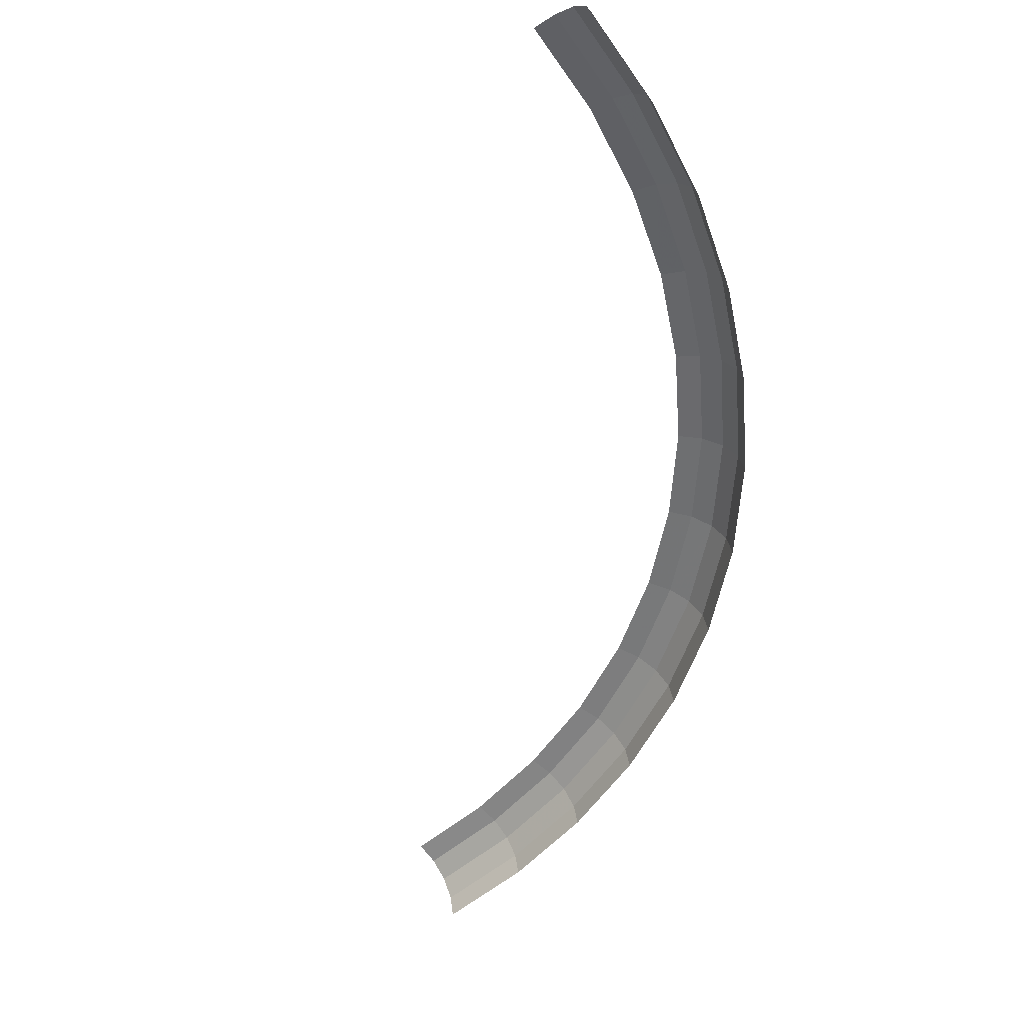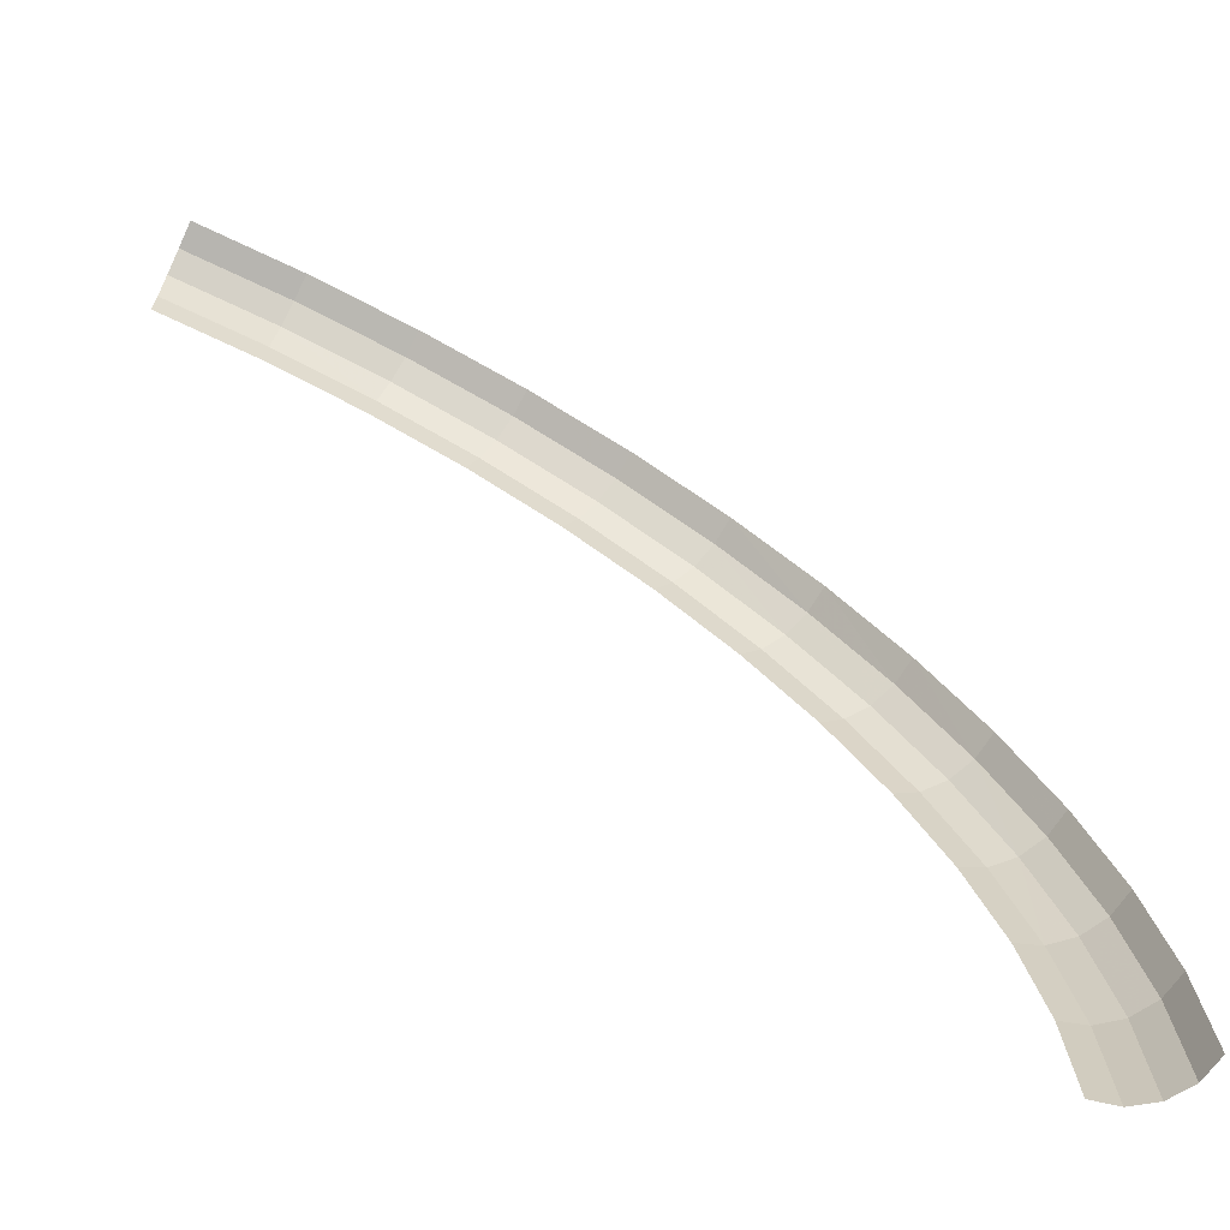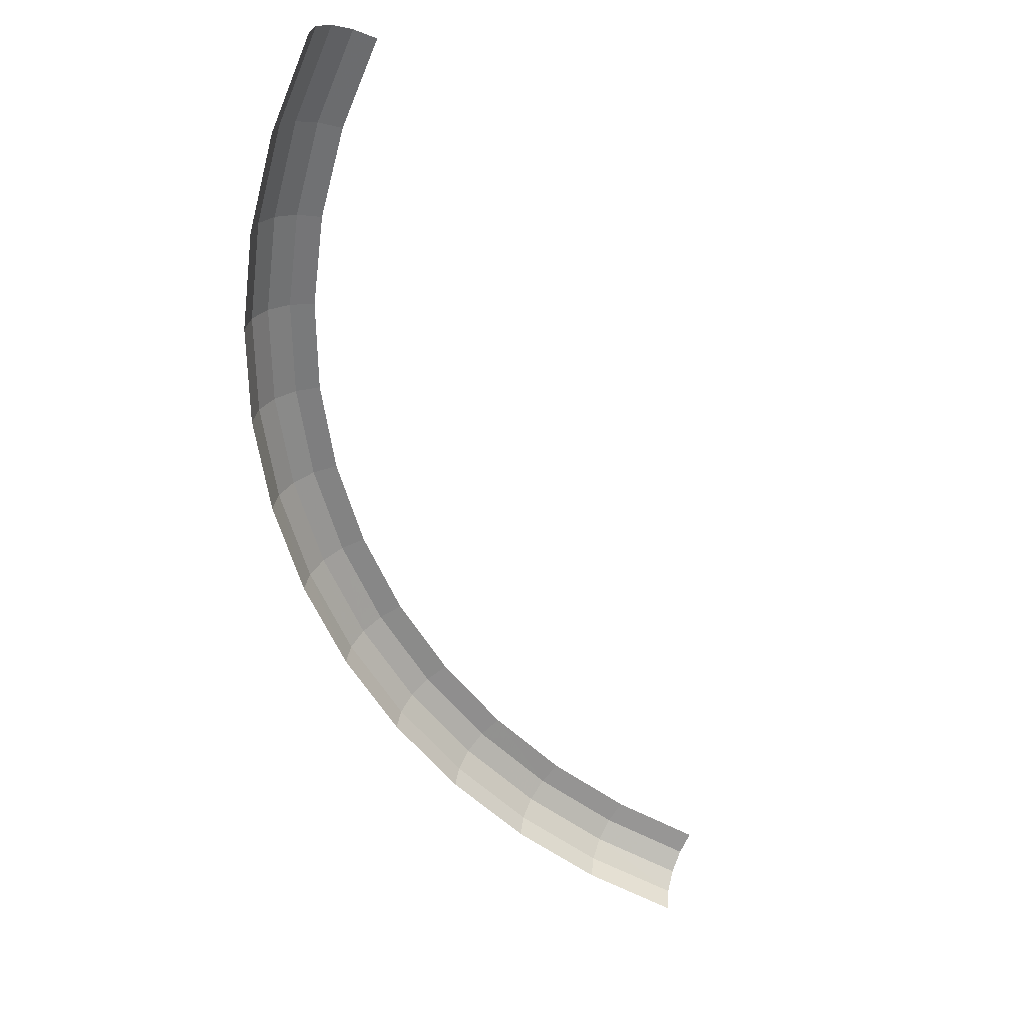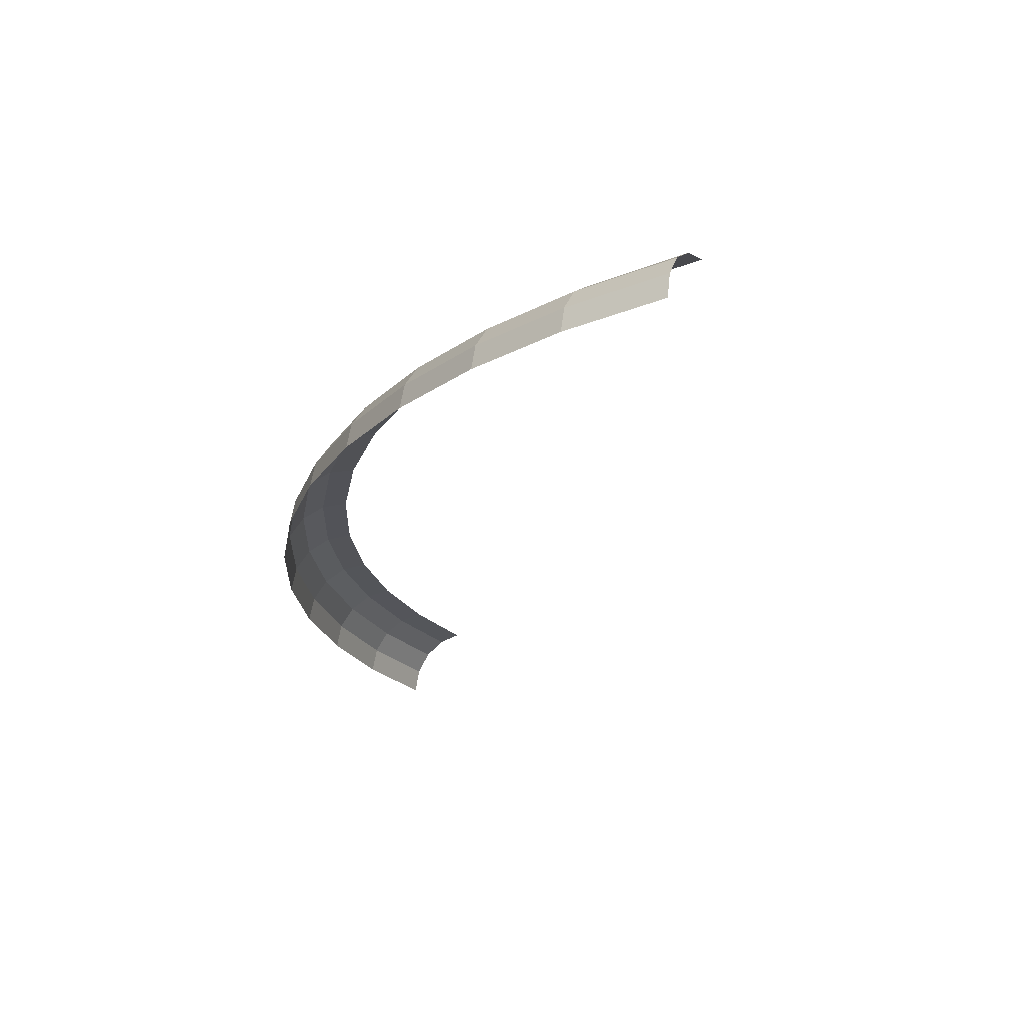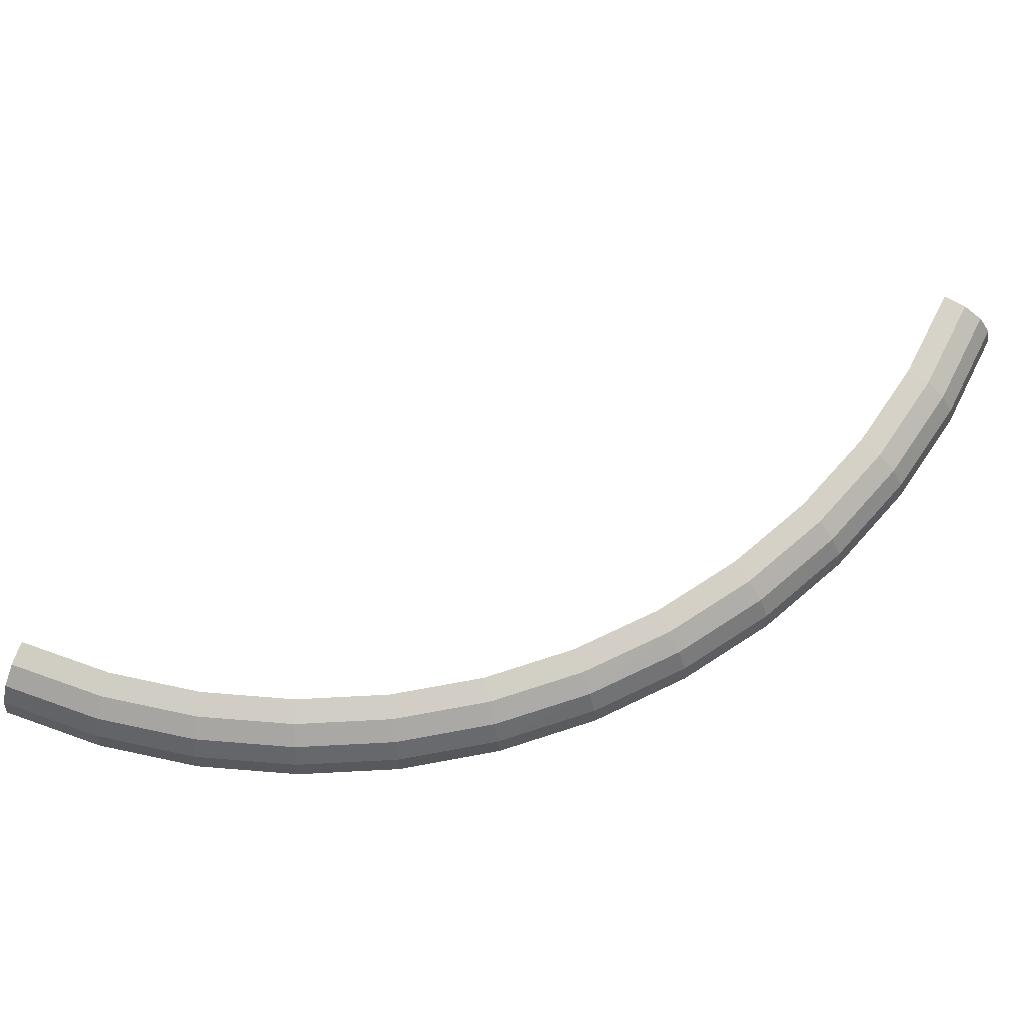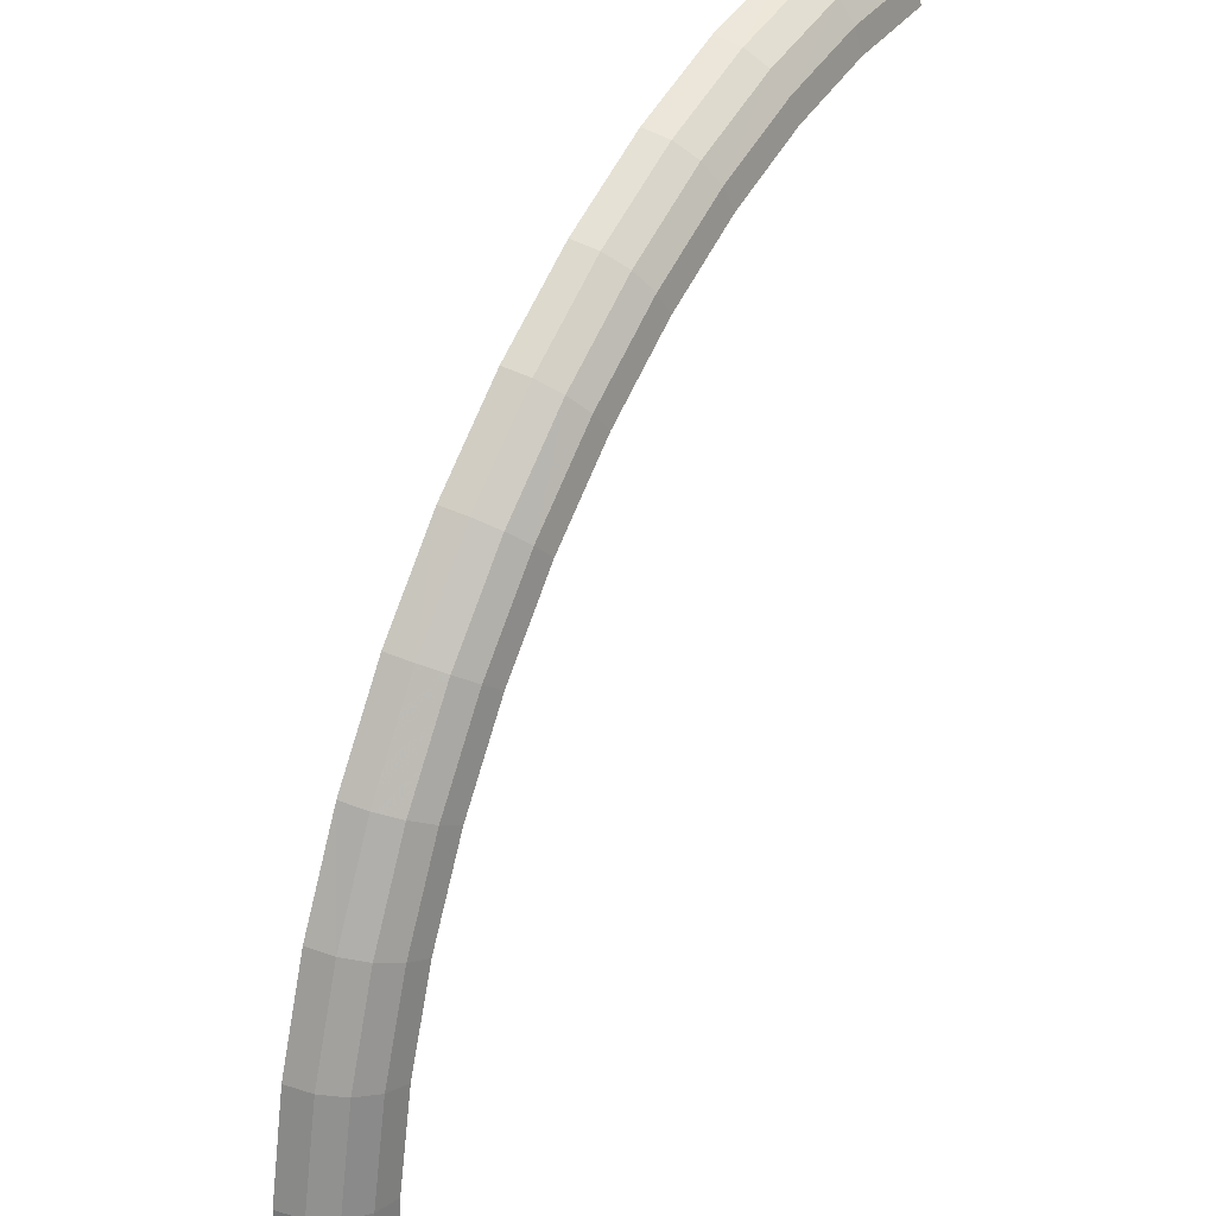
<metadata>
{"format":"obj","ext":"obj","renderer":"f3d","projection":"perspective","resolution":1024,"background":"white","views":[{"elev":-55.8,"azim":-52.2,"up":"+Y"},{"elev":-68.9,"azim":-24.5,"up":"+Z"},{"elev":-57.6,"azim":154.0,"up":"+Y"},{"elev":-21.5,"azim":122.2,"up":"+Y"},{"elev":71.6,"azim":23.3,"up":"+Y"},{"elev":33.7,"azim":121.9,"up":"+Z"}]}
</metadata>
<code>
v 0.05402 0.001665 0
v 0.05355 0.001665 0.00705
v 0.05389 0 0.007095
v 0.05435 0 0
v 0.05307 0.003075 0
v 0.05262 0.003075 0.00693
v 0.05355 0.001665 0.00705
v 0.05402 0.001665 0
v 0.05167 0.004015 0
v 0.05122 0.004015 0.006745
v 0.05262 0.003075 0.00693
v 0.05307 0.003075 0
v 0.05 0.00435 0
v 0.04957 0.00435 0.006525
v 0.05122 0.004015 0.006745
v 0.05167 0.004015 0
v 0.05355 0.001665 0.00705
v 0.05217 0.001665 0.01398
v 0.05249 0 0.01406
v 0.05389 0 0.007095
v 0.05262 0.003075 0.00693
v 0.05126 0.003075 0.01374
v 0.05217 0.001665 0.01398
v 0.05355 0.001665 0.00705
v 0.05122 0.004015 0.006745
v 0.0499 0.004015 0.01337
v 0.05126 0.003075 0.01374
v 0.05262 0.003075 0.00693
v 0.04957 0.00435 0.006525
v 0.04829 0.00435 0.01294
v 0.0499 0.004015 0.01337
v 0.05122 0.004015 0.006745
v 0.05217 0.001665 0.01398
v 0.0499 0.001665 0.02067
v 0.05021 0 0.0208
v 0.05249 0 0.01406
v 0.05126 0.003075 0.01374
v 0.04904 0.003075 0.02031
v 0.0499 0.001665 0.02067
v 0.05217 0.001665 0.01398
v 0.0499 0.004015 0.01337
v 0.04773 0.004015 0.01977
v 0.04904 0.003075 0.02031
v 0.05126 0.003075 0.01374
v 0.04829 0.00435 0.01294
v 0.04619 0.00435 0.01913
v 0.04773 0.004015 0.01977
v 0.0499 0.004015 0.01337
v 0.0499 0.001665 0.02067
v 0.04678 0.001665 0.02701
v 0.04707 0 0.02718
v 0.05021 0 0.0208
v 0.04904 0.003075 0.02031
v 0.04596 0.003075 0.02653
v 0.04678 0.001665 0.02701
v 0.0499 0.001665 0.02067
v 0.04773 0.004015 0.01977
v 0.04474 0.004015 0.02583
v 0.04596 0.003075 0.02653
v 0.04904 0.003075 0.02031
v 0.04619 0.00435 0.01913
v 0.0433 0.00435 0.025
v 0.04474 0.004015 0.02583
v 0.04773 0.004015 0.01977
v 0.04678 0.001665 0.02701
v 0.04285 0.001665 0.03288
v 0.04312 0 0.03309
v 0.04707 0 0.02718
v 0.04596 0.003075 0.02653
v 0.0421 0.003075 0.03231
v 0.04285 0.001665 0.03288
v 0.04678 0.001665 0.02701
v 0.04474 0.004015 0.02583
v 0.04099 0.004015 0.03145
v 0.0421 0.003075 0.03231
v 0.04596 0.003075 0.02653
v 0.0433 0.00435 0.025
v 0.03967 0.00435 0.03044
v 0.04099 0.004015 0.03145
v 0.04474 0.004015 0.02583
v 0.04285 0.001665 0.03288
v 0.03819 0.001665 0.03819
v 0.03843 0 0.03843
v 0.04312 0 0.03309
v 0.0421 0.003075 0.03231
v 0.03753 0.003075 0.03753
v 0.03819 0.001665 0.03819
v 0.04285 0.001665 0.03288
v 0.04099 0.004015 0.03145
v 0.03653 0.004015 0.03653
v 0.03753 0.003075 0.03753
v 0.0421 0.003075 0.03231
v 0.03967 0.00435 0.03044
v 0.03535 0.00435 0.03535
v 0.03653 0.004015 0.03653
v 0.04099 0.004015 0.03145
v 0.03819 0.001665 0.03819
v 0.03288 0.001665 0.04285
v 0.03309 0 0.04312
v 0.03843 0 0.03843
v 0.03753 0.003075 0.03753
v 0.03231 0.003075 0.0421
v 0.03288 0.001665 0.04285
v 0.03819 0.001665 0.03819
v 0.03653 0.004015 0.03653
v 0.03145 0.004015 0.04099
v 0.03231 0.003075 0.0421
v 0.03753 0.003075 0.03753
v 0.03535 0.00435 0.03535
v 0.03044 0.00435 0.03967
v 0.03145 0.004015 0.04099
v 0.03653 0.004015 0.03653
v 0.03288 0.001665 0.04285
v 0.02701 0.001665 0.04678
v 0.02718 0 0.04707
v 0.03309 0 0.04312
v 0.03231 0.003075 0.0421
v 0.02653 0.003075 0.04596
v 0.02701 0.001665 0.04678
v 0.03288 0.001665 0.04285
v 0.03145 0.004015 0.04099
v 0.02583 0.004015 0.04474
v 0.02653 0.003075 0.04596
v 0.03231 0.003075 0.0421
v 0.03044 0.00435 0.03967
v 0.025 0.00435 0.0433
v 0.02583 0.004015 0.04474
v 0.03145 0.004015 0.04099
v 0.02701 0.001665 0.04678
v 0.02067 0.001665 0.0499
v 0.0208 0 0.05021
v 0.02718 0 0.04707
v 0.02653 0.003075 0.04596
v 0.02031 0.003075 0.04904
v 0.02067 0.001665 0.0499
v 0.02701 0.001665 0.04678
v 0.02583 0.004015 0.04474
v 0.01977 0.004015 0.04773
v 0.02031 0.003075 0.04904
v 0.02653 0.003075 0.04596
v 0.025 0.00435 0.0433
v 0.01913 0.00435 0.04619
v 0.01977 0.004015 0.04773
v 0.02583 0.004015 0.04474
v 0.02067 0.001665 0.0499
v 0.01398 0.001665 0.05217
v 0.01406 0 0.05249
v 0.0208 0 0.05021
v 0.02031 0.003075 0.04904
v 0.01374 0.003075 0.05126
v 0.01398 0.001665 0.05217
v 0.02067 0.001665 0.0499
v 0.01977 0.004015 0.04773
v 0.01337 0.004015 0.0499
v 0.01374 0.003075 0.05126
v 0.02031 0.003075 0.04904
v 0.01913 0.00435 0.04619
v 0.01294 0.00435 0.04829
v 0.01337 0.004015 0.0499
v 0.01977 0.004015 0.04773
v 0.01398 0.001665 0.05217
v 0.00705 0.001665 0.05355
v 0.007095 0 0.05389
v 0.01406 0 0.05249
v 0.01374 0.003075 0.05126
v 0.00693 0.003075 0.05262
v 0.00705 0.001665 0.05355
v 0.01398 0.001665 0.05217
v 0.01337 0.004015 0.0499
v 0.006745 0.004015 0.05122
v 0.00693 0.003075 0.05262
v 0.01374 0.003075 0.05126
v 0.01294 0.00435 0.04829
v 0.006525 0.00435 0.04957
v 0.006745 0.004015 0.05122
v 0.01337 0.004015 0.0499
v 0.00705 0.001665 0.05355
v 0 0.001665 0.05402
v 0 0 0.05435
v 0.007095 0 0.05389
v 0.00693 0.003075 0.05262
v 0 0.003075 0.05307
v 0 0.001665 0.05402
v 0.00705 0.001665 0.05355
v 0.006745 0.004015 0.05122
v 0 0.004015 0.05167
v 0 0.003075 0.05307
v 0.00693 0.003075 0.05262
v 0.006525 0.00435 0.04957
v 0 0.00435 0.05
v 0 0.004015 0.05167
v 0.006745 0.004015 0.05122
g mesh3484
f 1 2 3
f 3 4 1
f 5 6 7
f 7 8 5
f 9 10 11
f 11 12 9
f 13 14 15
f 15 16 13
f 17 18 19
f 19 20 17
f 21 22 23
f 23 24 21
f 25 26 27
f 27 28 25
f 29 30 31
f 31 32 29
f 33 34 35
f 35 36 33
f 37 38 39
f 39 40 37
f 41 42 43
f 43 44 41
f 45 46 47
f 47 48 45
f 49 50 51
f 51 52 49
f 53 54 55
f 55 56 53
f 57 58 59
f 59 60 57
f 61 62 63
f 63 64 61
f 65 66 67
f 67 68 65
f 69 70 71
f 71 72 69
f 73 74 75
f 75 76 73
f 77 78 79
f 79 80 77
f 81 82 83
f 83 84 81
f 85 86 87
f 87 88 85
f 89 90 91
f 91 92 89
f 93 94 95
f 95 96 93
f 97 98 99
f 99 100 97
f 101 102 103
f 103 104 101
f 105 106 107
f 107 108 105
f 109 110 111
f 111 112 109
f 113 114 115
f 115 116 113
f 117 118 119
f 119 120 117
f 121 122 123
f 123 124 121
f 125 126 127
f 127 128 125
f 129 130 131
f 131 132 129
f 133 134 135
f 135 136 133
f 137 138 139
f 139 140 137
f 141 142 143
f 143 144 141
f 145 146 147
f 147 148 145
f 149 150 151
f 151 152 149
f 153 154 155
f 155 156 153
f 157 158 159
f 159 160 157
f 161 162 163
f 163 164 161
f 165 166 167
f 167 168 165
f 169 170 171
f 171 172 169
f 173 174 175
f 175 176 173
f 177 178 179
f 179 180 177
f 181 182 183
f 183 184 181
f 185 186 187
f 187 188 185
f 189 190 191
f 191 192 189

</code>
